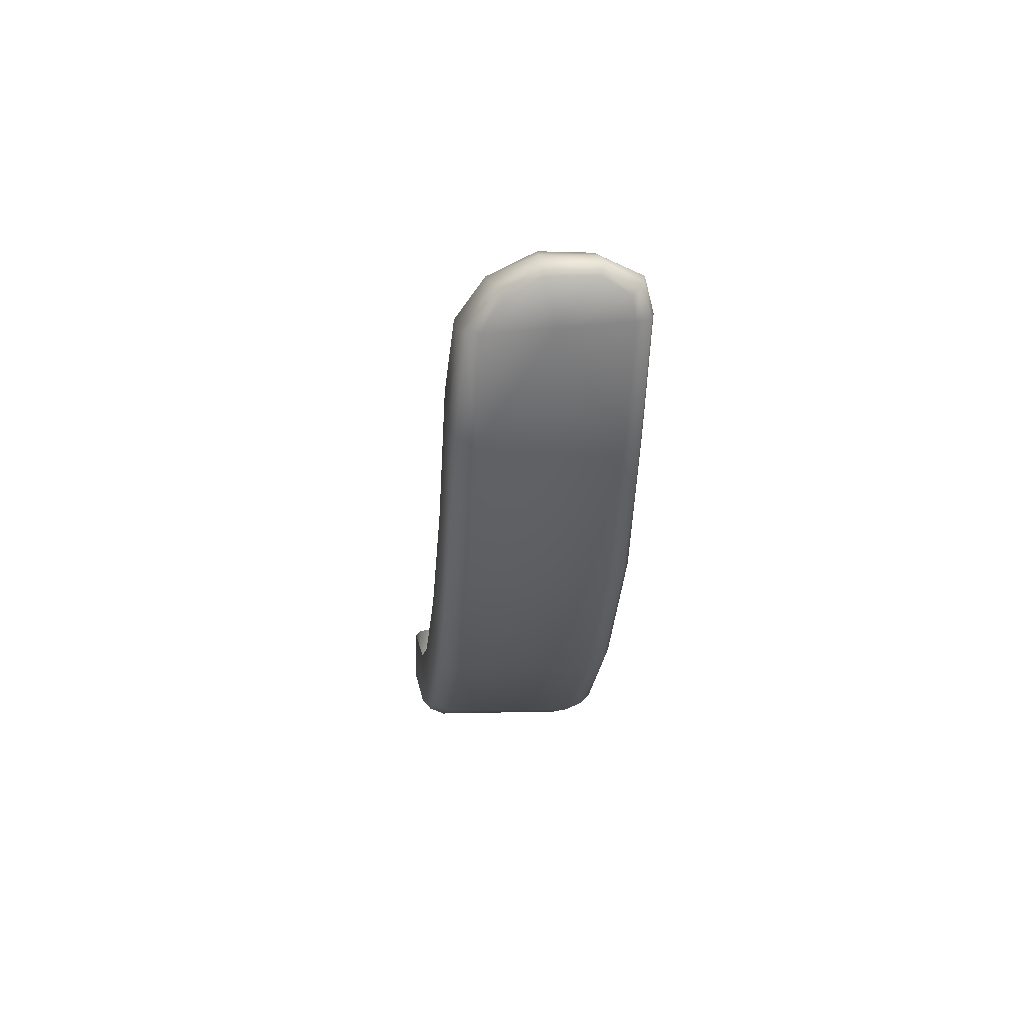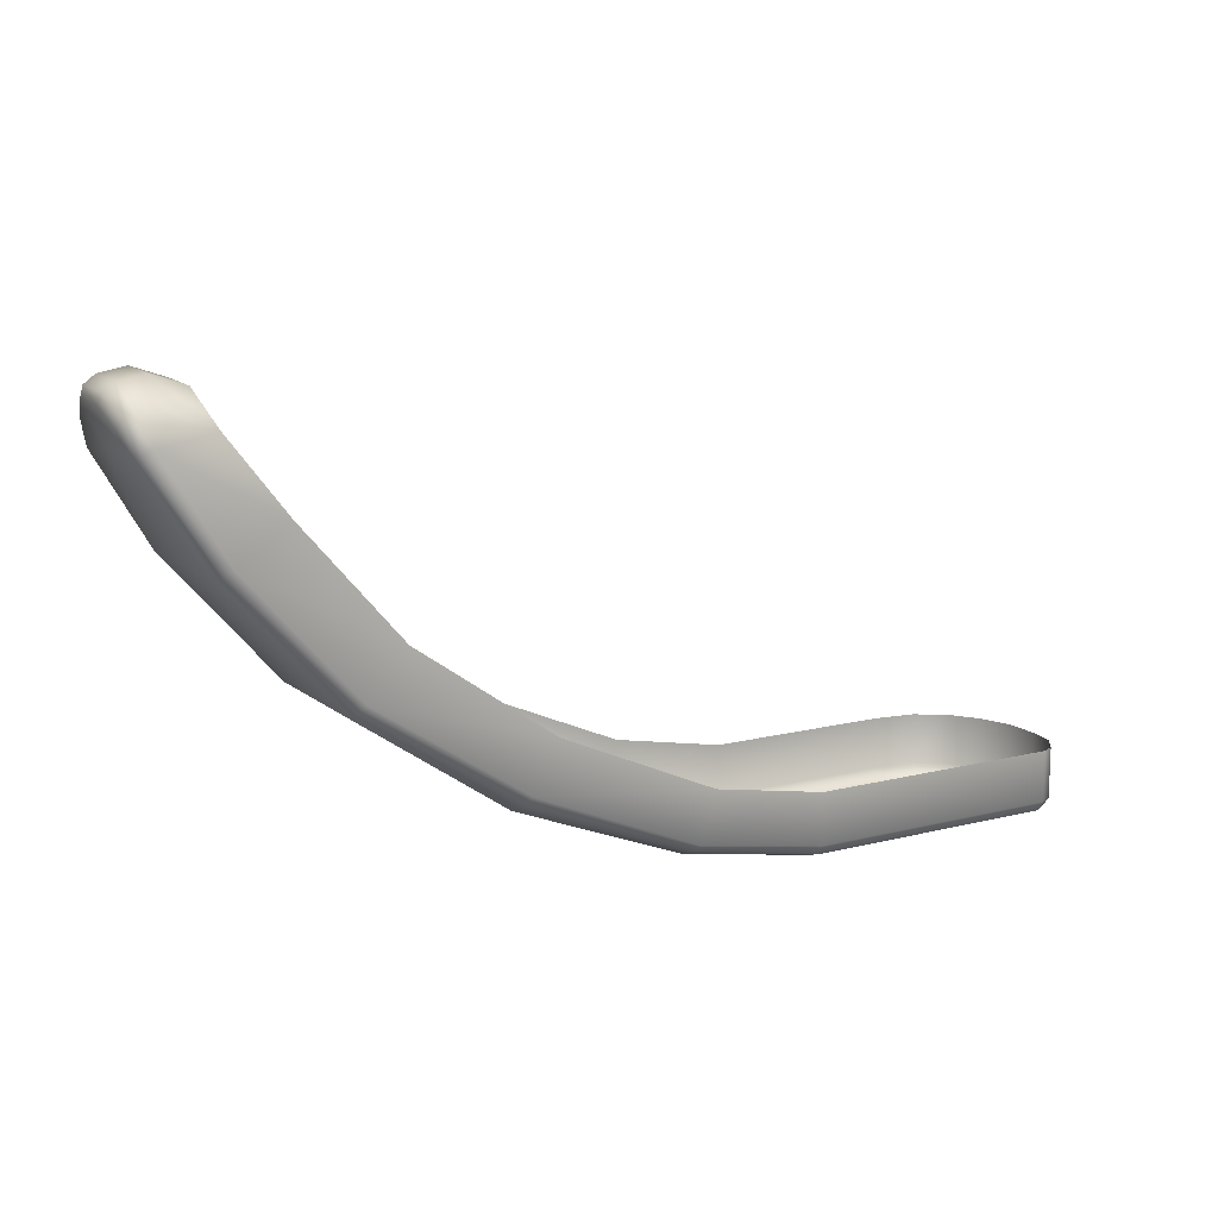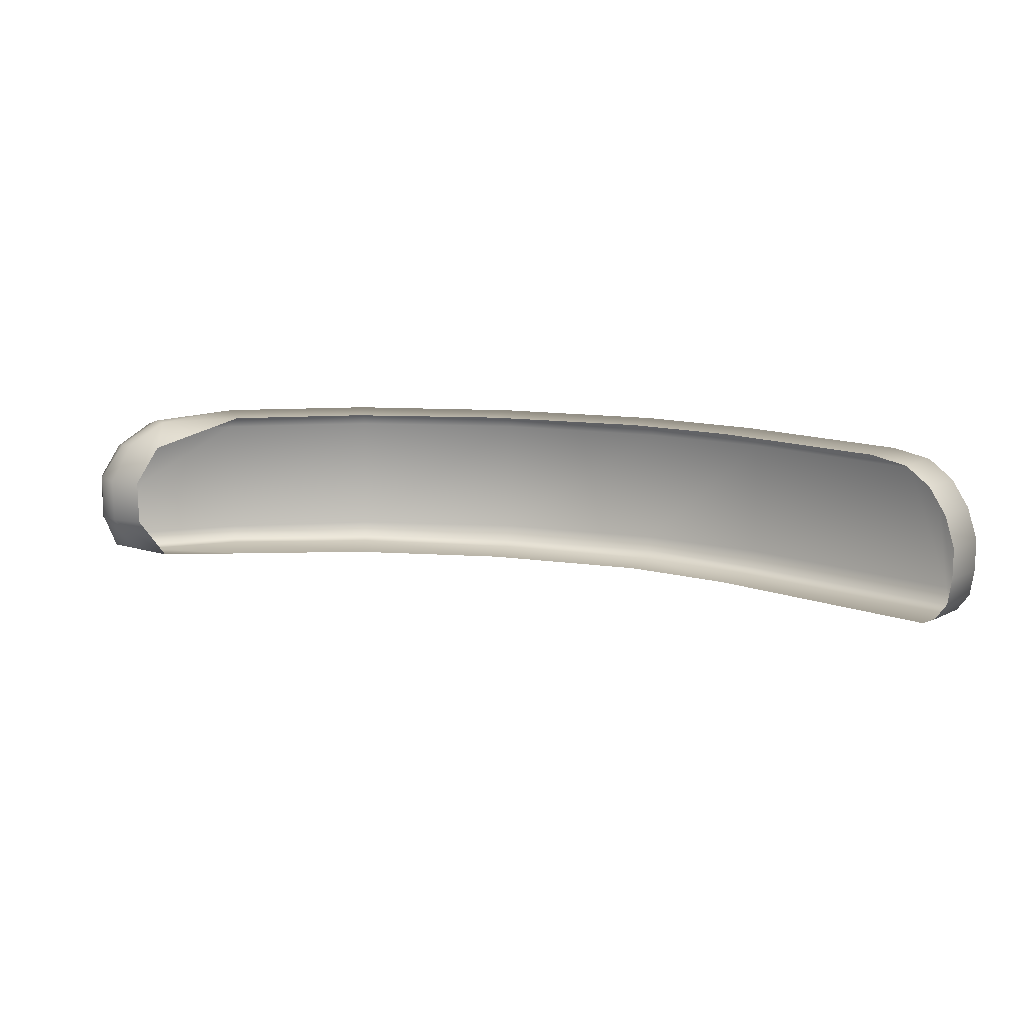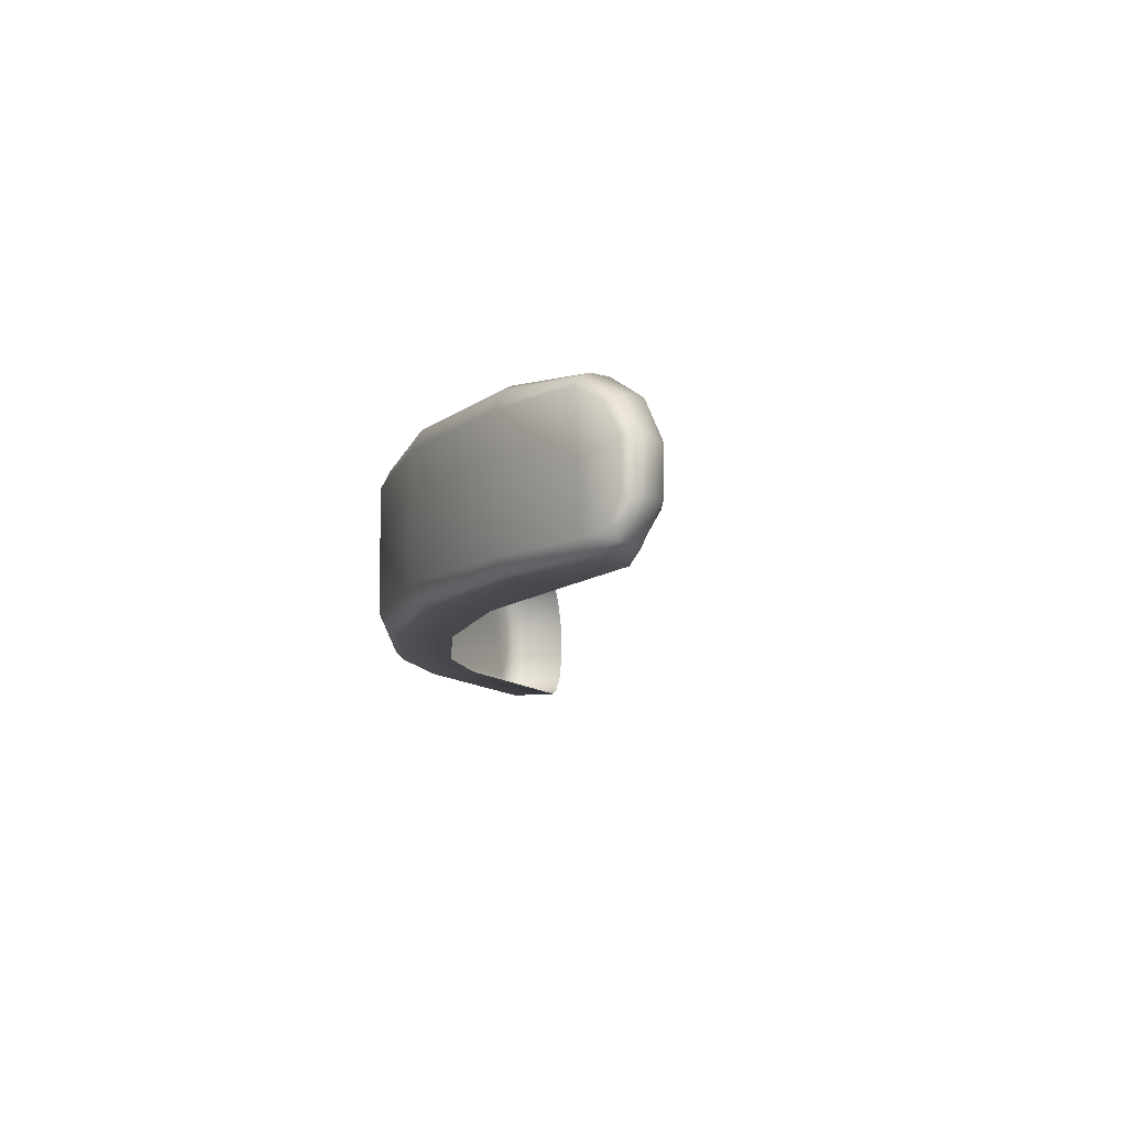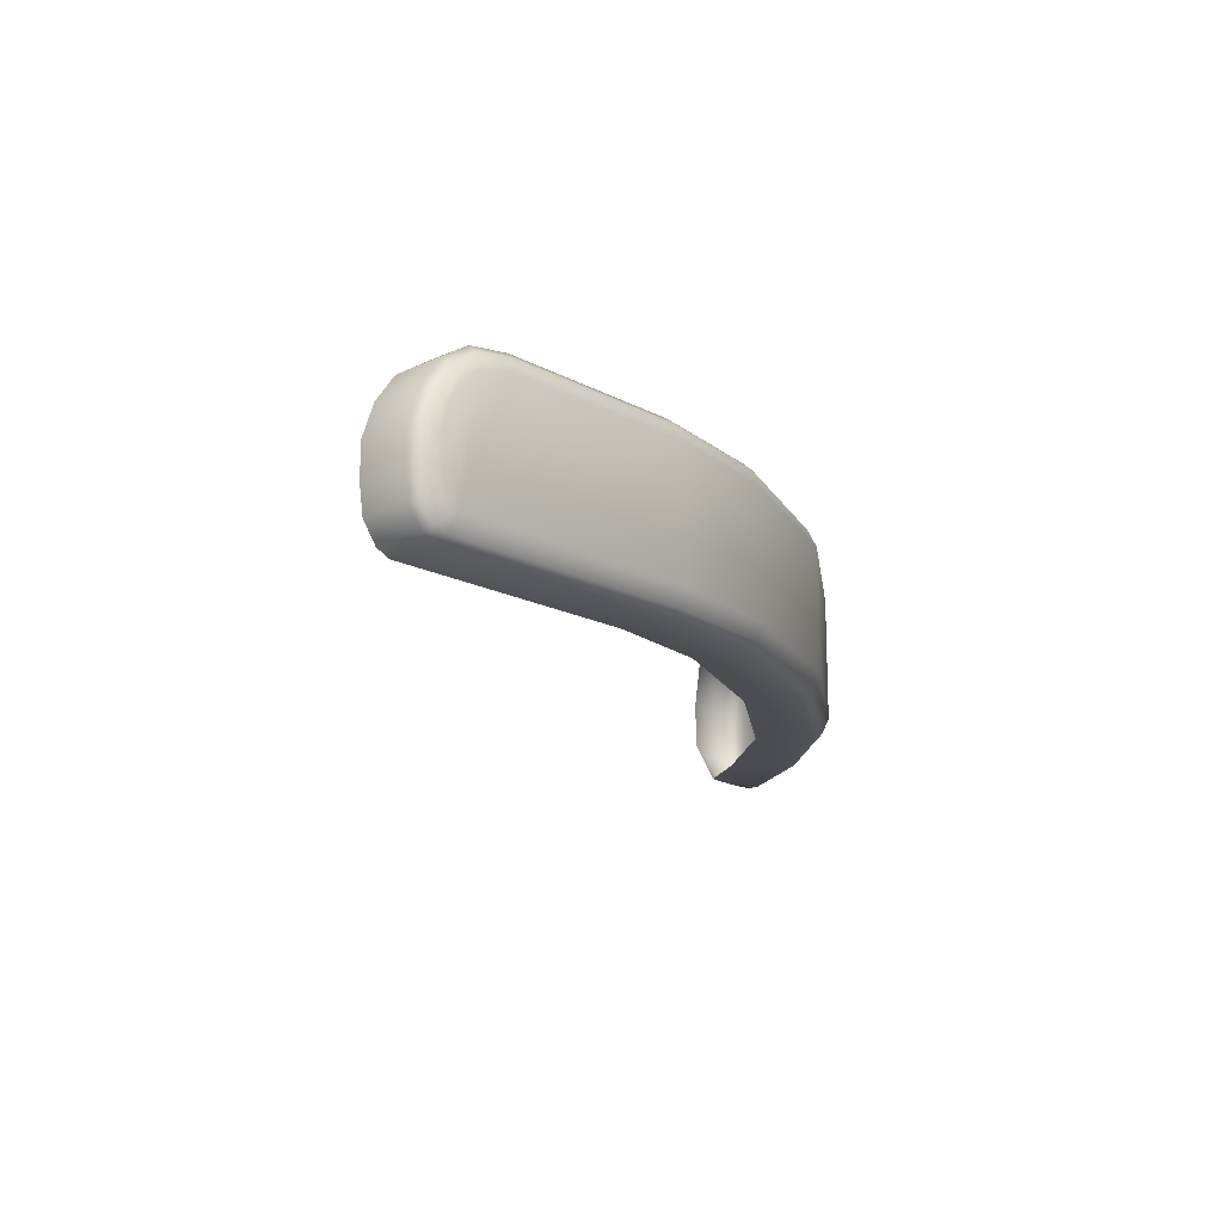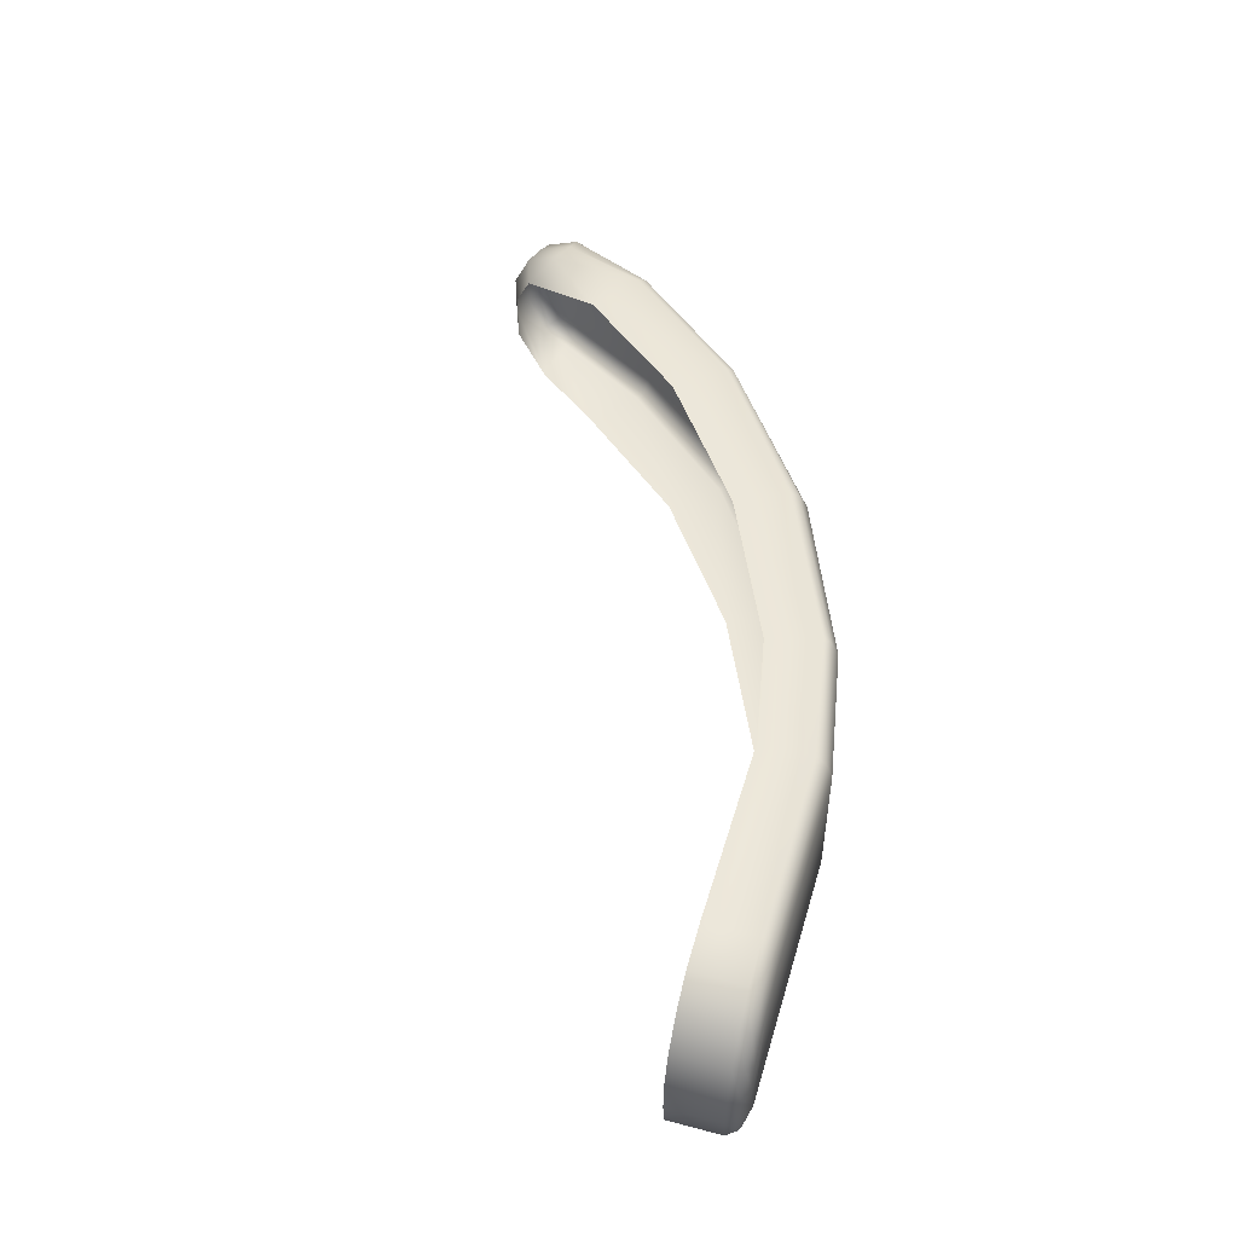
<metadata>
{"format":"obj","ext":"obj","renderer":"f3d","projection":"perspective","resolution":1024,"background":"white","views":[{"elev":3.3,"azim":-95.0,"up":"+Z"},{"elev":13.1,"azim":-30.2,"up":"+Z"},{"elev":12.9,"azim":40.7,"up":"+Y"},{"elev":-9.7,"azim":-69.9,"up":"+Y"},{"elev":-16.5,"azim":132.8,"up":"+Y"},{"elev":49.0,"azim":106.3,"up":"+Y"}]}
</metadata>
<code>
o bumper
v 0.1618 -0.1202 0.01756
v 0.1618 -0.1202 -0.003084
v 0.167 -0.1175 0.01756
v 0.167 -0.1175 -0.003088
v 0.1725 -0.1099 0.01755
v 0.1725 -0.1099 -0.003101
v 0.1742 -0.09843 0.01753
v 0.1742 -0.09846 -0.00312
v 0.1742 -0.08493 0.0175
v 0.1742 -0.08497 -0.003143
v 0.1696 -0.07144 0.01748
v 0.1696 -0.07147 -0.003166
v 0.1613 -0.06 0.01746
v 0.1613 -0.06003 -0.003185
v 0.1499 -0.05235 0.01745
v 0.1499 -0.05239 -0.003198
v 0.1328 -0.04967 0.01744
v 0.1328 -0.0497 -0.003202
v 0.1608 -0.1176 -0.007229
v 0.1654 -0.1152 -0.007233
v 0.1703 -0.1082 -0.007245
v 0.1718 -0.09779 -0.007263
v 0.1717 -0.08548 -0.007283
v 0.1677 -0.07318 -0.007304
v 0.1605 -0.06275 -0.007321
v 0.1504 -0.05578 -0.007333
v 0.135 -0.05333 -0.007337
v 0.1581 -0.1103 -0.009577
v 0.1611 -0.108 -0.009581
v 0.1644 -0.1032 -0.009589
v 0.1659 -0.09628 -0.0096
v 0.1657 -0.08672 -0.009616
v 0.1632 -0.0767 -0.009633
v 0.1582 -0.06813 -0.009648
v 0.1507 -0.0624 -0.009657
v 0.1377 -0.05911 -0.009663
v 0.05701 -0.04967 0.01744
v 0.05701 -0.0497 -0.003202
v 0.05701 -0.1202 0.01756
v 0.05701 -0.05323 -0.007288
v 0.05701 -0.05908 -0.009709
v 0.05701 -0.1202 -0.003084
v 0.05701 -0.1177 -0.007117
v 0.05701 -0.1103 -0.009522
v -0.06615 -0.1102 0.02773
v -0.06615 -0.05903 0.02764
v 0.002715 -0.1102 0.000269
v 0.002715 -0.05908 0.000183
v -0.1949 -0.1099 0.1604
v -0.1917 -0.05868 0.1561
v -0.1707 -0.11 0.1199
v -0.1707 -0.05888 0.1198
v -0.1266 -0.1101 0.06967
v -0.1266 -0.05896 0.06959
v -0.06434 -0.1168 0.03093
v 0.003506 -0.1163 0.00291
v -0.193 -0.1155 0.1613
v -0.1686 -0.1155 0.1211
v -0.125 -0.1163 0.07195
v -0.06243 -0.1191 0.0345
v 0.004635 -0.1198 0.005801
v -0.1894 -0.1167 0.1634
v -0.1654 -0.1167 0.1236
v -0.1226 -0.1182 0.07474
v -0.05209 -0.119 0.05395
v 0.01091 -0.1197 0.02589
v -0.1673 -0.1152 0.1669
v -0.1451 -0.1167 0.1375
v -0.107 -0.1181 0.09287
v -0.0642 -0.05192 0.03051
v 0.003692 -0.05241 0.002892
v -0.1875 -0.0542 0.1573
v -0.1685 -0.05172 0.121
v -0.1248 -0.05163 0.07192
v -0.05214 -0.04954 0.05391
v -0.06224 -0.04958 0.03399
v 0.004668 -0.04962 0.005876
v -0.1807 -0.0518 0.158
v -0.1654 -0.04942 0.1235
v -0.1224 -0.04951 0.07462
v 0.01084 -0.04959 0.02636
v -0.171 -0.05121 0.1618
v -0.1452 -0.0494 0.1373
v -0.107 -0.04948 0.09258
v -0.1966 -0.1117 0.1729
v -0.1939 -0.1129 0.1755
v -0.1988 -0.09853 0.1792
v -0.194 -0.09773 0.182
v -0.1982 -0.0783 0.179
v -0.1936 -0.07783 0.1822
v -0.1932 -0.06365 0.1715
v -0.1881 -0.06255 0.1735
v -0.198 -0.1084 0.1688
v -0.1933 -0.08409 0.1582
v -0.2001 -0.0978 0.175
v -0.1995 -0.07914 0.1748
v -0.1959 -0.06616 0.1677
v -0.1783 -0.06135 0.1759
v -0.1832 -0.07836 0.1841
v -0.1834 -0.09739 0.1837
v -0.1808 -0.112 0.1752
v -0.1638 -0.06136 0.1713
v -0.1701 -0.07837 0.1795
v -0.1703 -0.09739 0.1791
f 1 2 4 3
f 3 4 6 5
f 5 6 8 7
f 7 8 10 9
f 9 10 12 11
f 11 12 14 13
f 13 14 16 15
f 15 16 18 17
f 14 12 24 25
f 10 8 22 23
f 16 14 25 26
f 6 4 20 21
f 12 10 23 24
f 18 16 26 27
f 4 2 19 20
f 8 6 21 22
f 23 22 31 32
f 21 20 29 30
f 26 25 34 35
f 24 23 32 33
f 22 21 30 31
f 20 19 28 29
f 27 26 35 36
f 25 24 33 34
f 17 18 38 37
f 38 18 27 40
f 40 27 36 41
f 2 1 39 42
f 2 42 43 19
f 19 43 44 28
f 45 46 48 47
f 47 48 41 44
f 49 94 51
f 51 52 54 53
f 53 54 46 45
f 53 45 55 59
f 45 47 56 55
f 49 51 58 57
f 47 44 43 56
f 51 53 59 58
f 59 55 60 64
f 57 58 63 62
f 55 56 61 60
f 58 59 64 63
f 56 43 42 61
f 63 64 69 68
f 60 61 66 65
f 61 42 39 66
f 64 60 65 69
f 62 63 68 67
f 46 54 74 70
f 48 46 70 71
f 52 50 72 73
f 41 48 71 40
f 54 52 73 74
f 70 74 80 76
f 73 72 78 79
f 40 71 77 38
f 74 73 79 80
f 71 70 76 77
f 80 79 83 84
f 38 77 81 37
f 77 76 75 81
f 76 80 84 75
f 79 78 82 83
f 57 62 86 85
f 85 86 88 87
f 87 88 90 89
f 89 90 92 91
f 72 91 92 78
f 49 57 85 93
f 93 85 87 95
f 95 87 89 96
f 96 89 91 97
f 50 97 91 72
f 94 97 50
f 52 94 50
f 51 94 52
f 97 94 96
f 95 96 94
f 93 95 94
f 94 49 93
f 82 78 92 98
f 98 92 90 99
f 99 90 88 100
f 100 88 86 101
f 67 101 86 62
f 100 101 67 104
f 99 100 104 103
f 98 99 103 102
f 98 102 82
f 82 102 83
f 36 28 44 41
f 35 28 36
f 29 28 35 34
f 30 29 34 33
f 31 30 33 32

</code>
